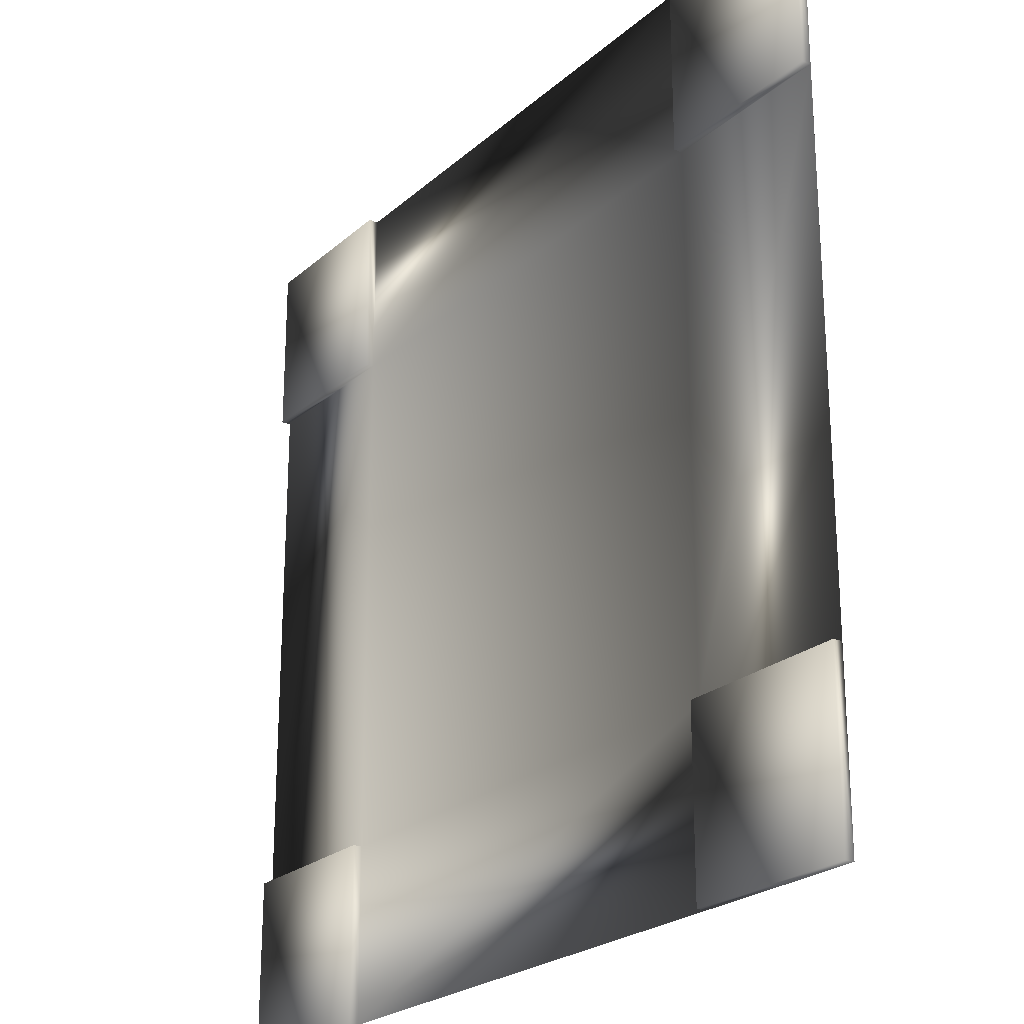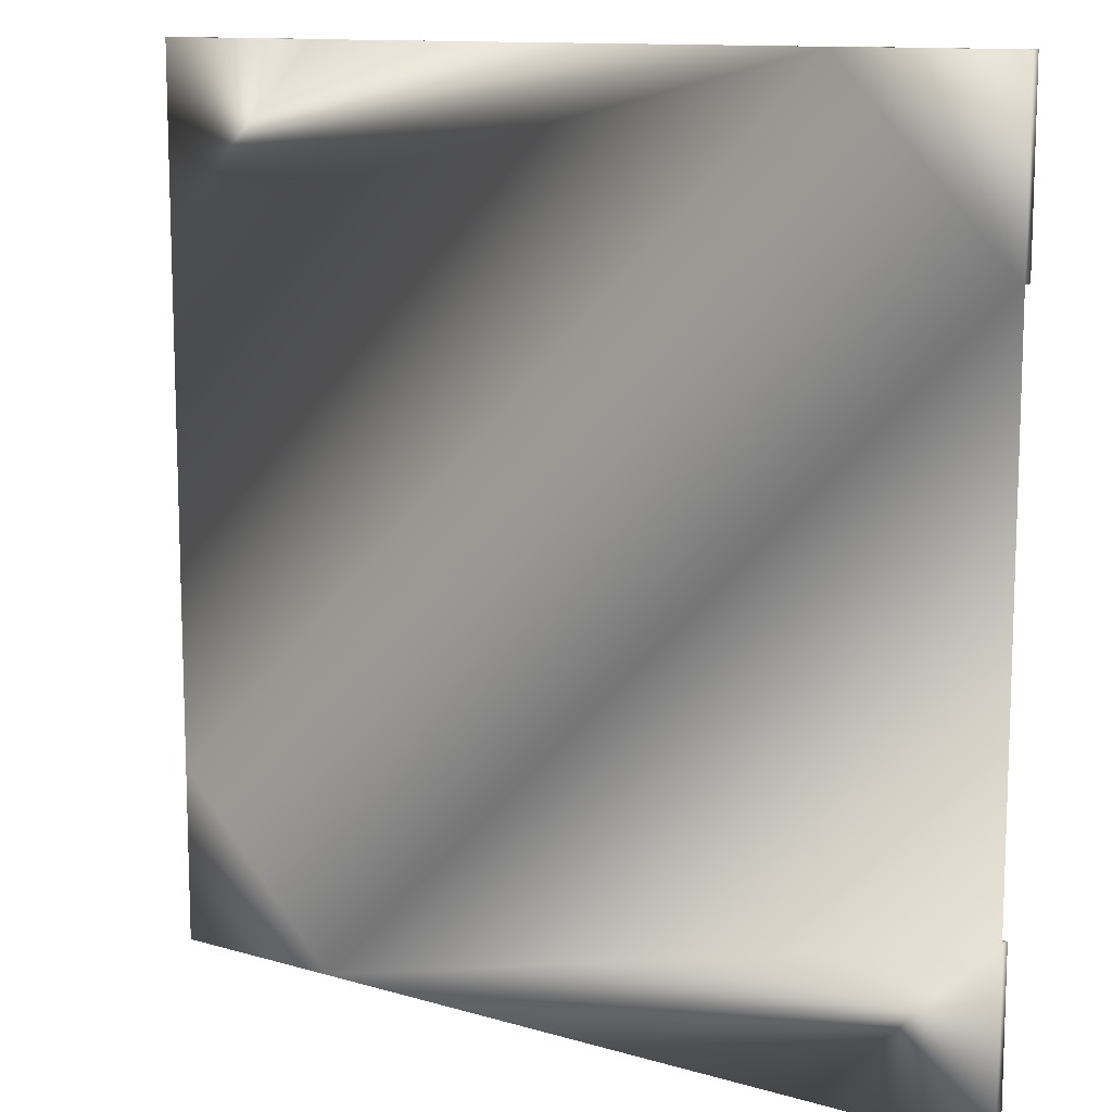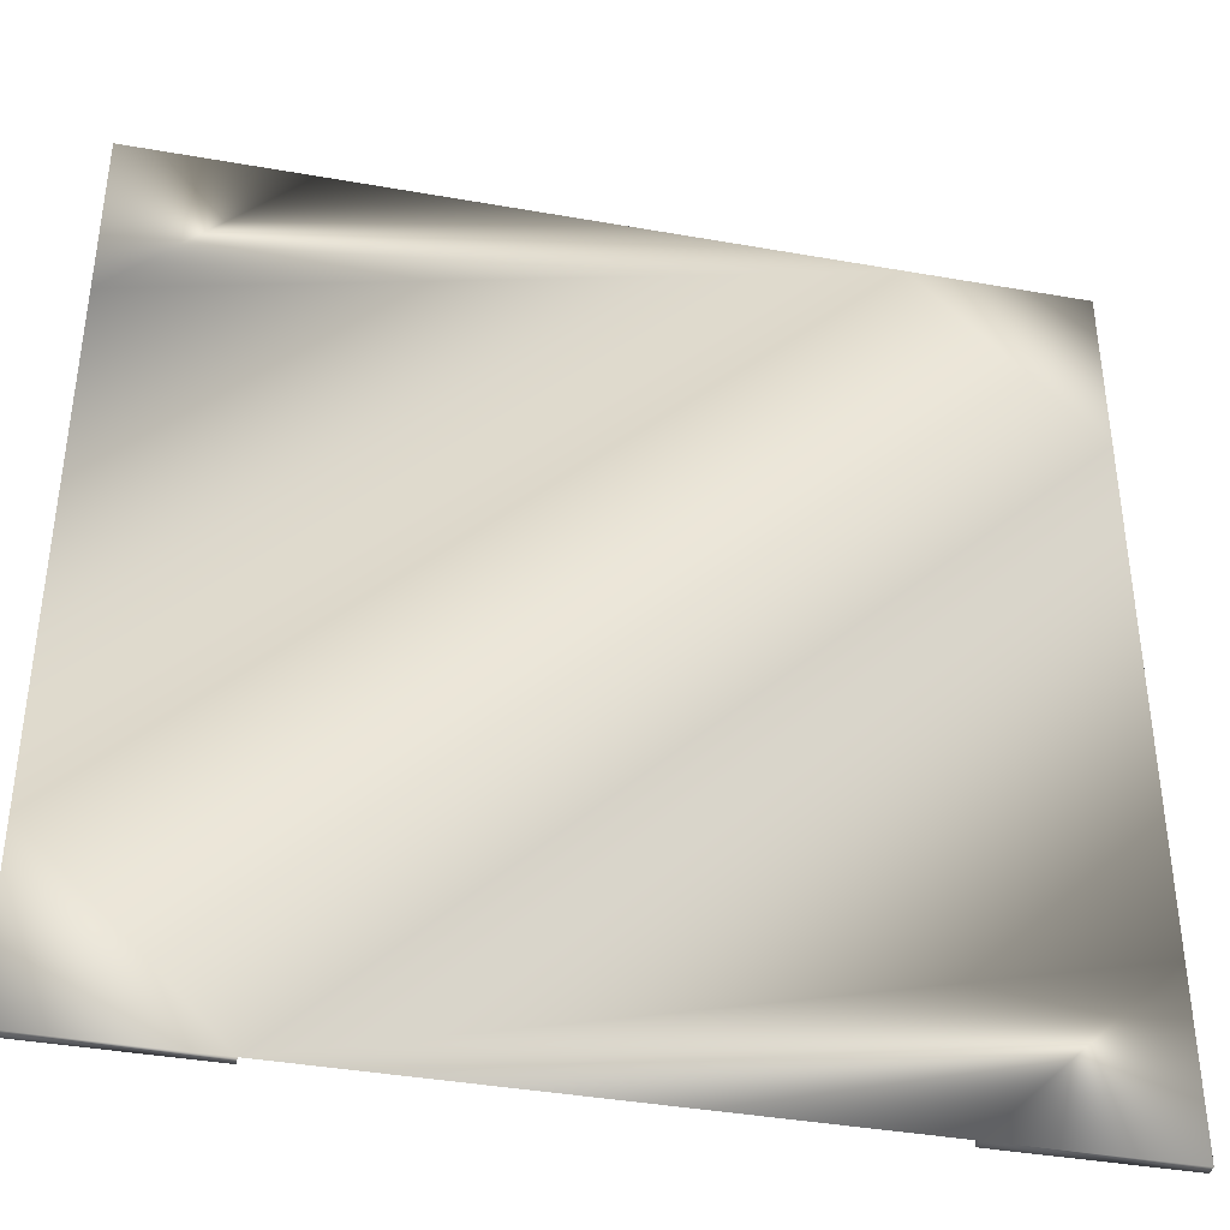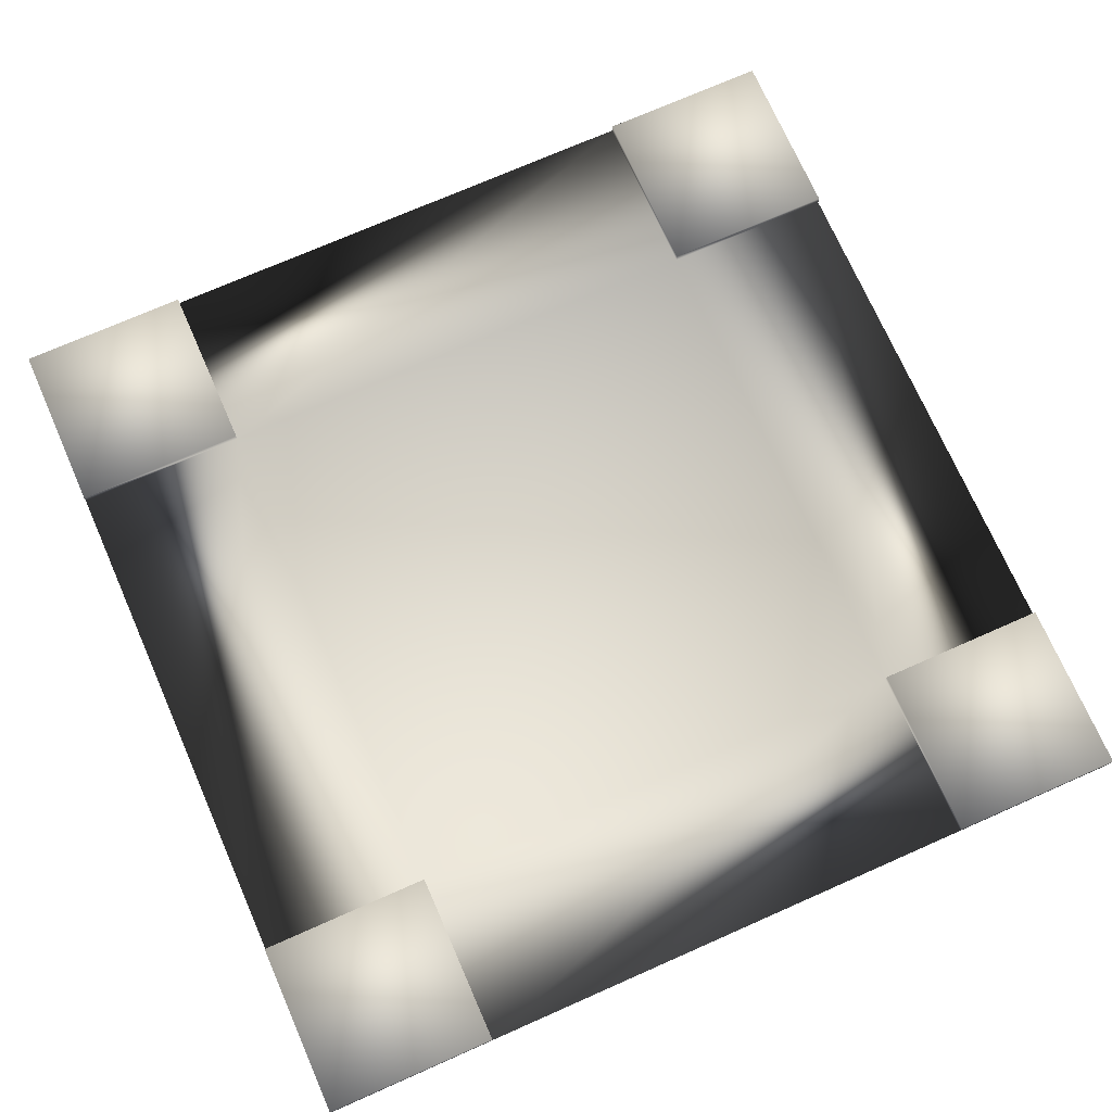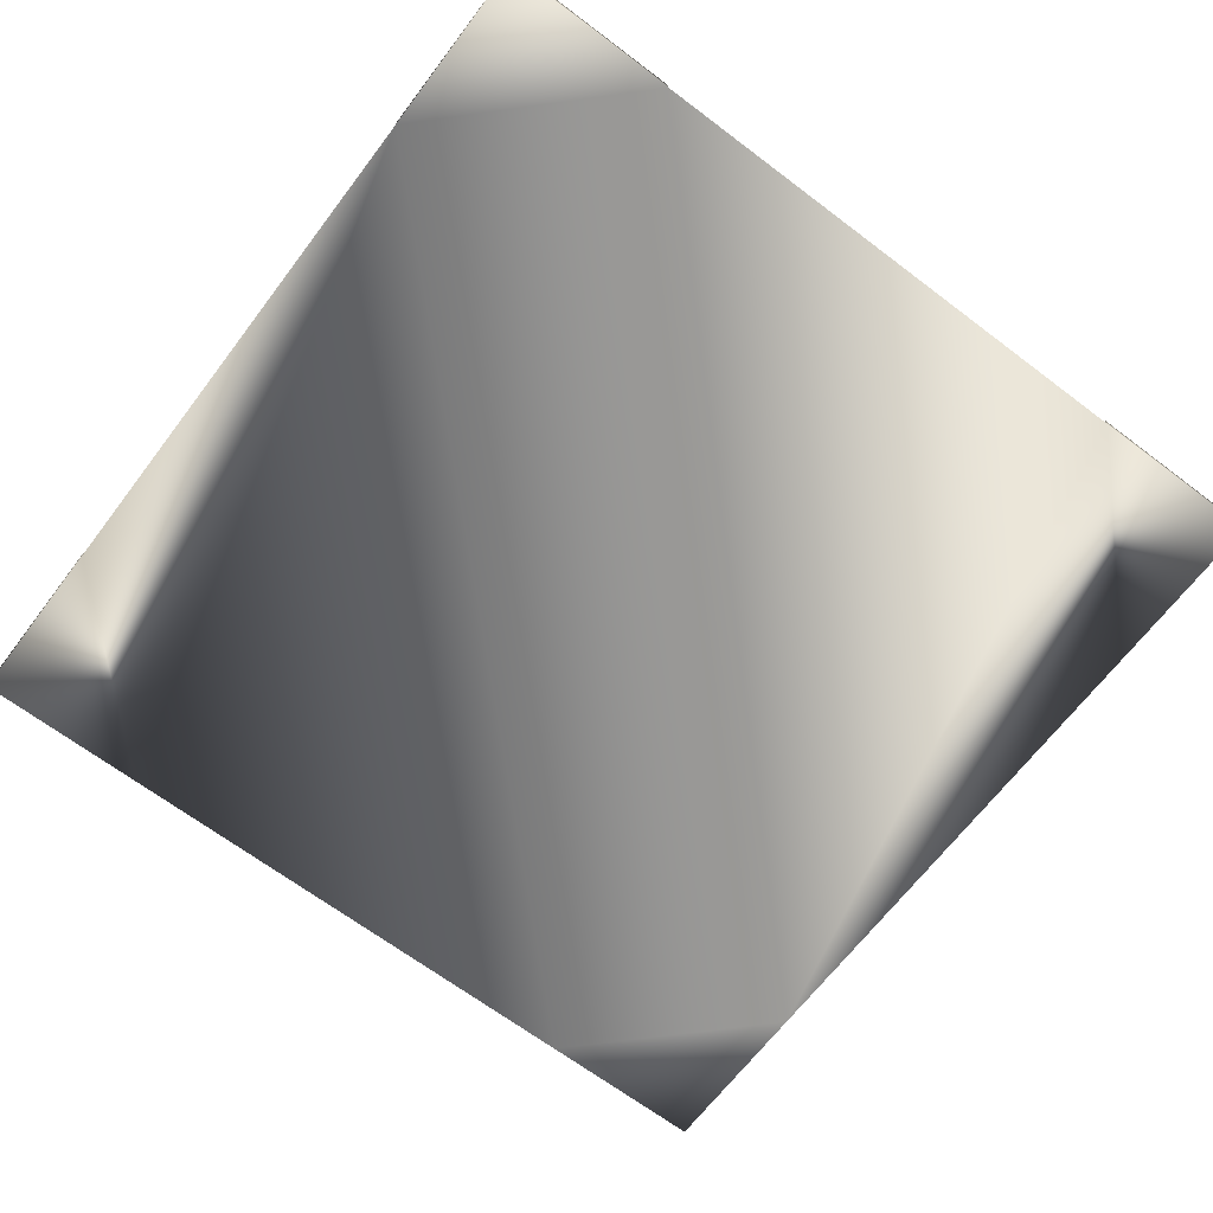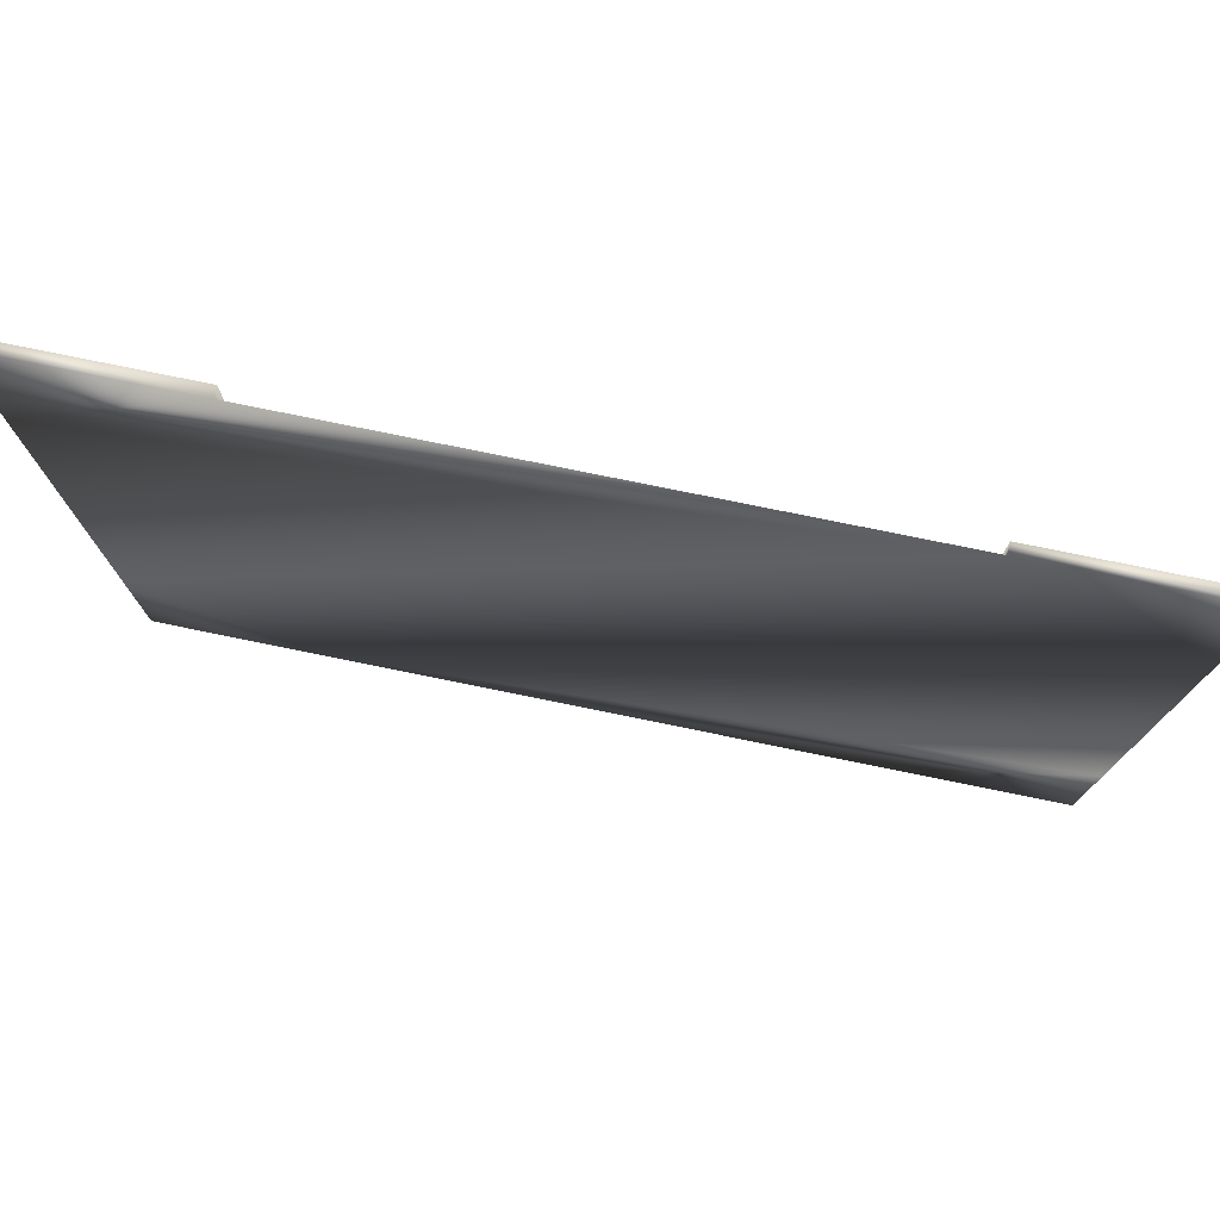
<metadata>
{"format":"obj","ext":"obj","renderer":"f3d","projection":"perspective","resolution":1024,"background":"white","views":[{"elev":-23.4,"azim":-125.0,"up":"+Z"},{"elev":11.7,"azim":35.2,"up":"+Z"},{"elev":-39.4,"azim":-12.4,"up":"+Z"},{"elev":73.0,"azim":-23.8,"up":"+Y"},{"elev":-66.7,"azim":52.8,"up":"+Y"},{"elev":78.0,"azim":11.5,"up":"+Z"}]}
</metadata>
<code>
o grid1
v -5 -0.01 -5
v -3 -0.01 -5
v 3 -0.01 -5
v 5 -0.01 -5
v -5 -0.01 -3
v -3 -1.388e-17 -3
v 3 -1.388e-17 -3
v 5 -0.01 -3
v -5 -0.01 3
v -3 -1.388e-17 3
v 3 -1.388e-17 3
v 5 -0.01 3
v -5 -0.01 5
v -3 -0.01 5
v 3 -0.01 5
v 5 -0.01 5
v 5 0.1 3
v 3 0.1 3
v 3 0.1 5
v 5 0.1 5
v 5 0.1 -5
v 3 0.1 -5
v 3 0.1 -3
v 5 0.1 -3
v -3 0.1 3
v -5 0.1 3
v -5 0.1 5
v -3 0.1 5
v -3 0.1 -5
v -5 0.1 -5
v -5 0.1 -3
v -3 0.1 -3
g grid1_grid1_auv
f 1 29 2
f 2 5 1
f 2 6 3
f 2 29 6
f 3 6 7
f 3 8 2
f 3 21 4
f 4 8 3
f 4 21 8
f 5 2 12
f 5 9 6
f 5 15 9
f 5 31 1
f 6 9 10
f 6 11 7
f 6 31 5
f 7 11 8
f 7 23 3
f 8 11 12
f 8 23 7
f 9 14 13
f 9 25 10
f 10 11 6
f 10 14 11
f 10 25 14
f 11 14 15
f 11 17 12
f 12 2 8
f 12 17 16
f 13 27 9
f 14 9 15
f 14 27 13
f 15 5 12
f 15 19 11
f 16 15 12
f 16 19 15
f 17 11 18
f 18 11 19
f 18 19 17
f 19 16 20
f 20 16 17
f 20 17 19
f 21 3 22
f 22 3 23
f 22 23 21
f 23 8 24
f 24 8 21
f 24 21 23
f 25 9 26
f 26 9 27
f 26 27 25
f 27 14 28
f 28 14 25
f 28 25 27
f 29 1 30
f 30 1 31
f 30 31 29
f 31 6 32
f 32 6 29
f 32 29 31

</code>
